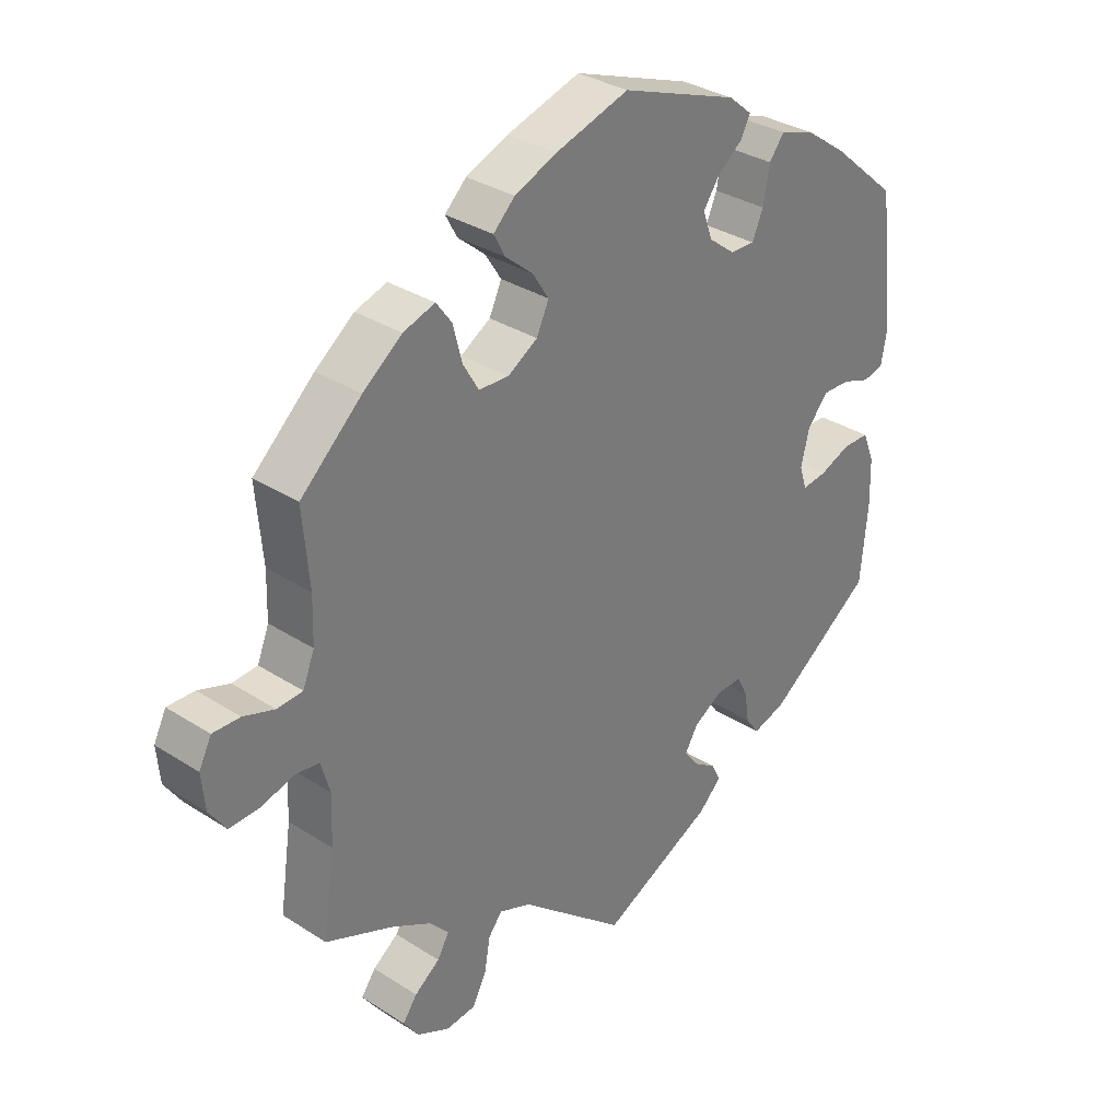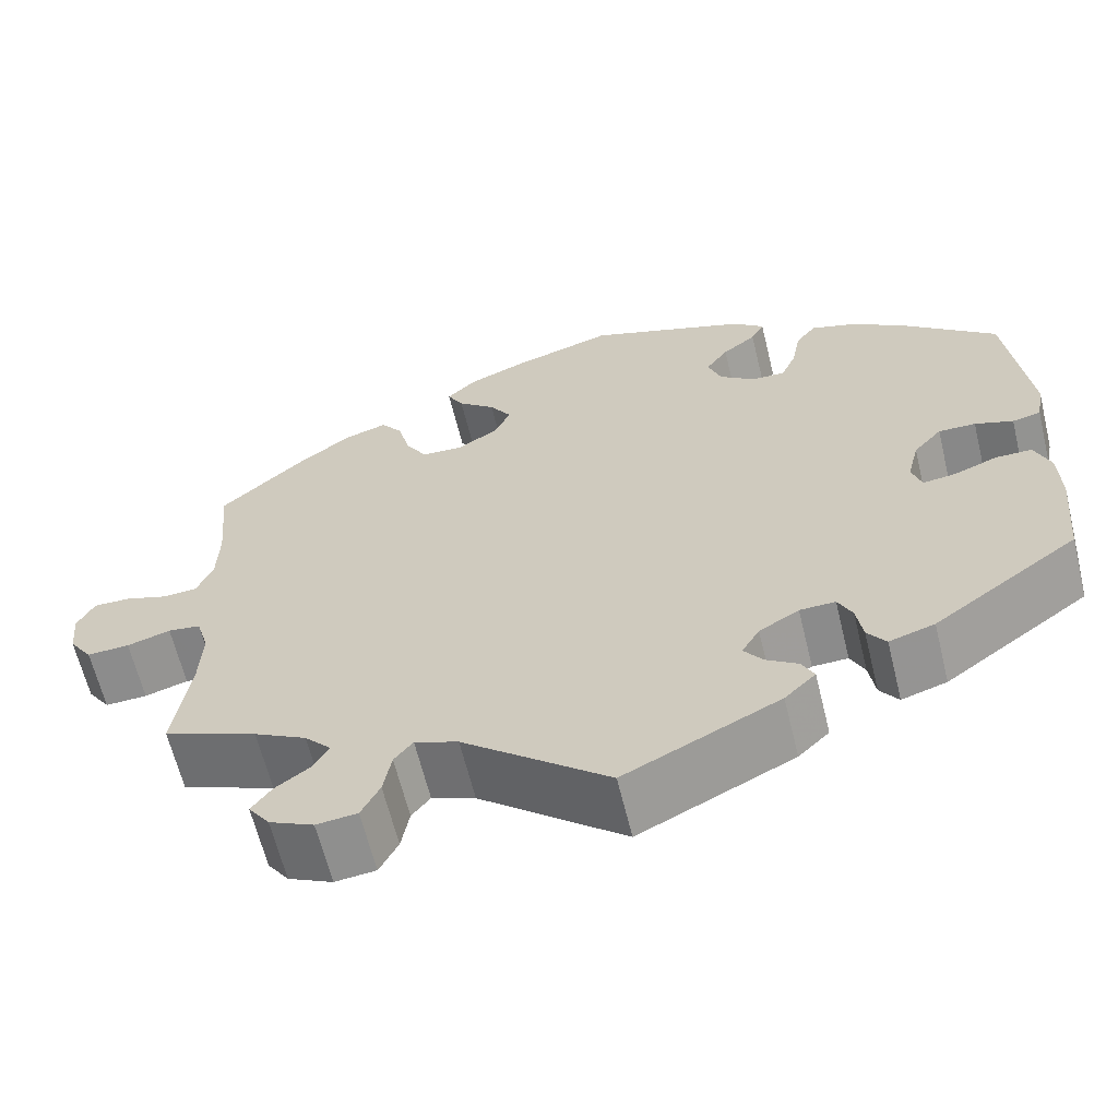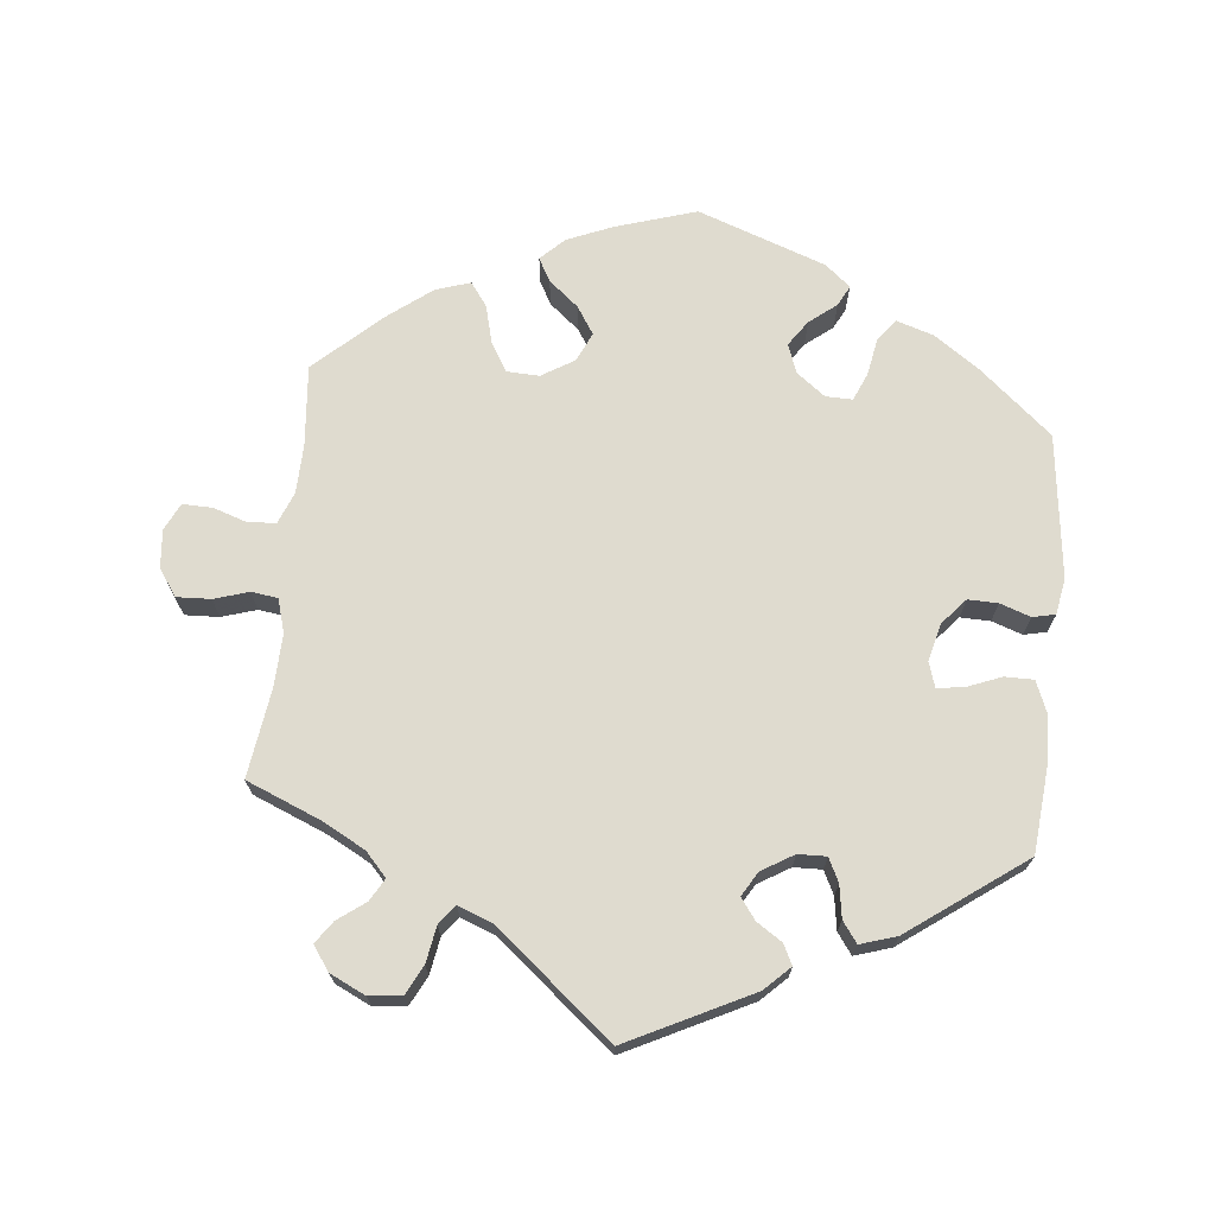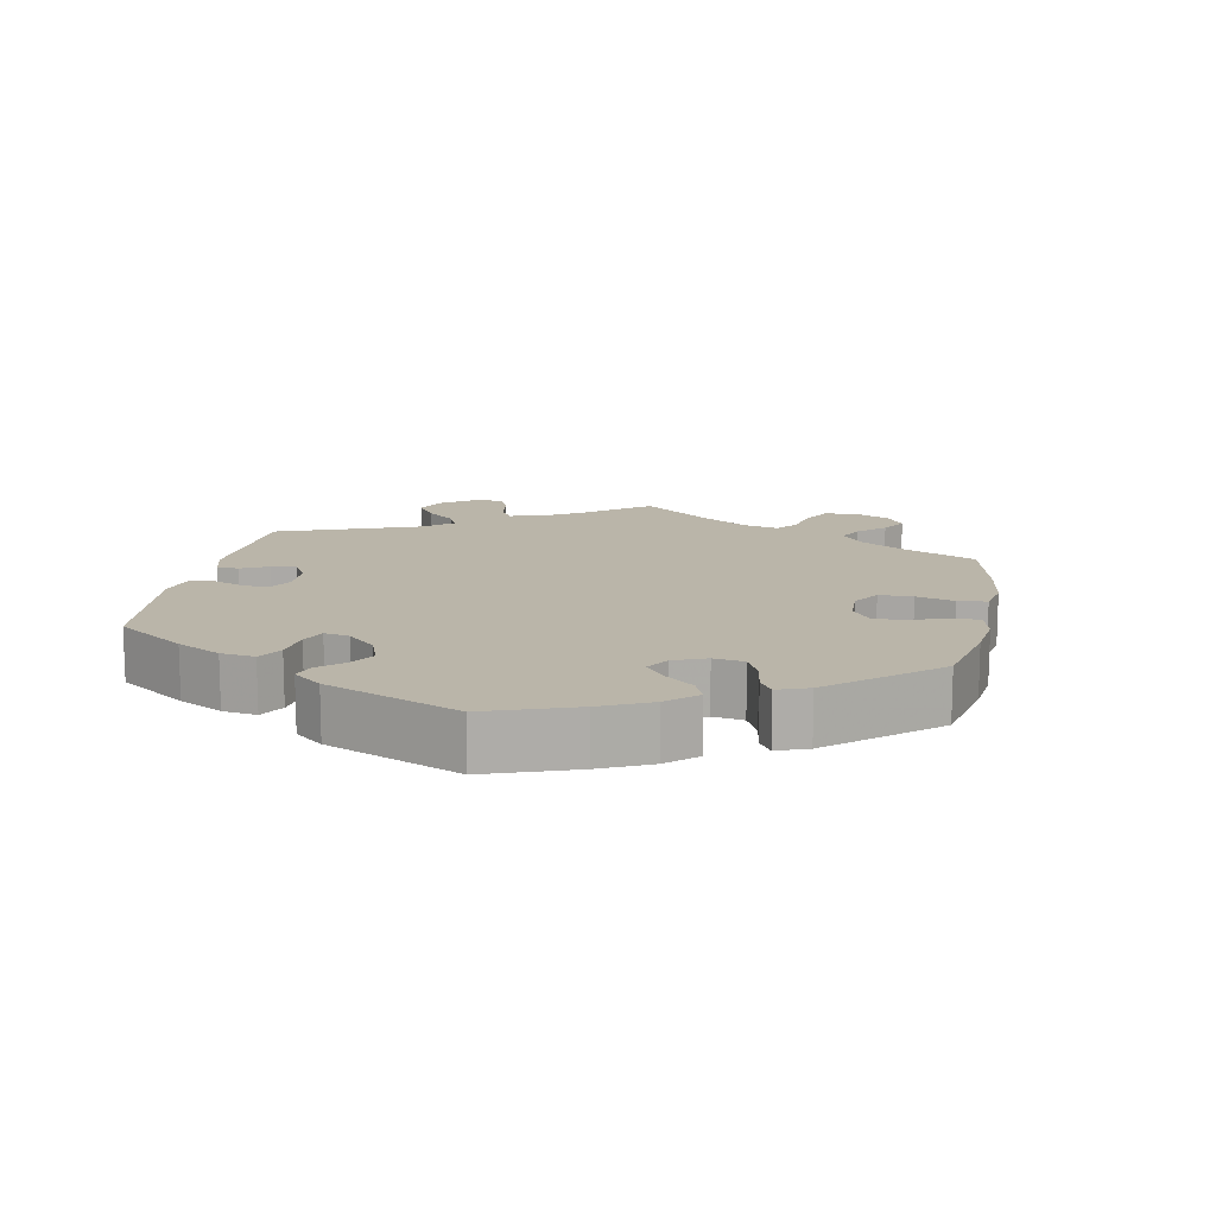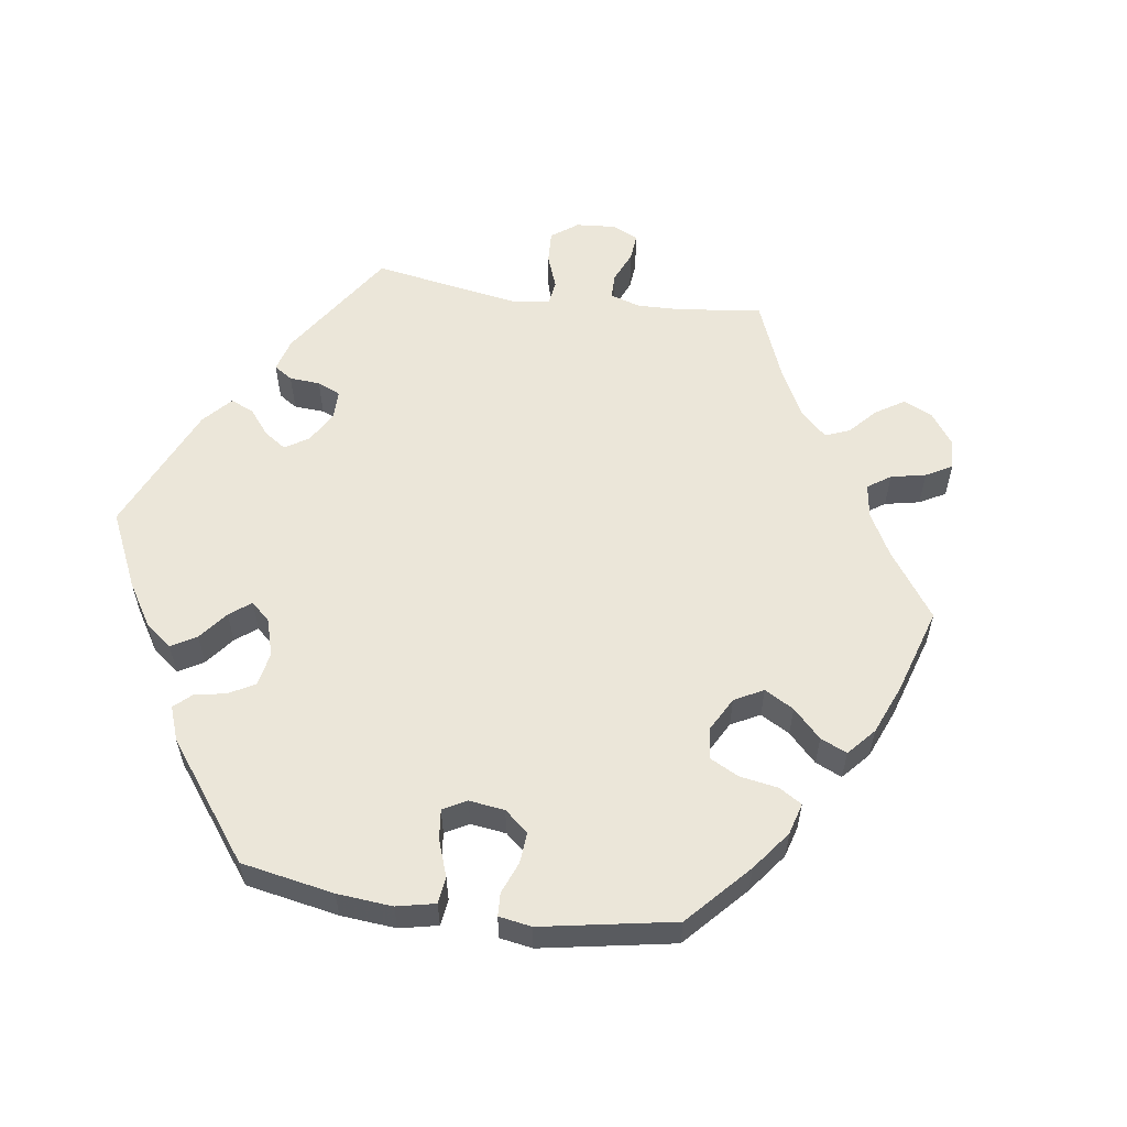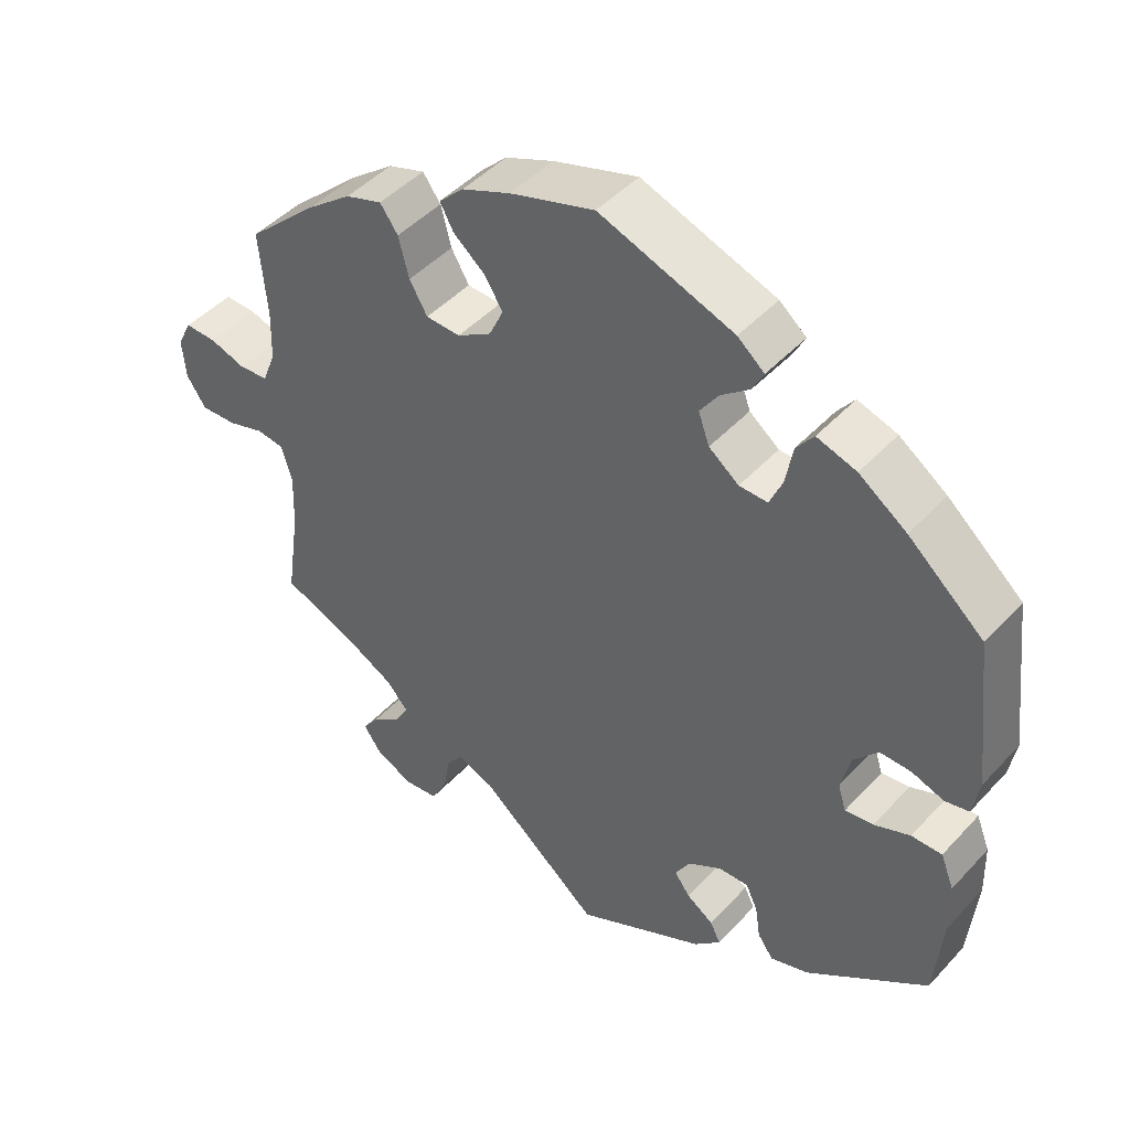
<metadata>
{"format":"obj","ext":"obj","renderer":"f3d","projection":"perspective","resolution":1024,"background":"white","views":[{"elev":32.5,"azim":131.9,"up":"+Z"},{"elev":-63.4,"azim":-166.3,"up":"+Z"},{"elev":70.3,"azim":-174.3,"up":"+Y"},{"elev":13.5,"azim":-49.3,"up":"+Y"},{"elev":57.6,"azim":-21.9,"up":"+Y"},{"elev":45.7,"azim":-140.4,"up":"+Z"}]}
</metadata>
<code>
v 0.112 0.07 0.543
v 0.177 0.07 0.516
v 0.21 0.07 0.484
v 0.192 0.07 0.451
v 0.15 0.07 0.416
v 0.125 0.07 0.377
v 0.144 0.07 0.336
v 0.19 0.07 0.308
v 0.236 0.07 0.31
v 0.26 0.07 0.351
v 0.274 0.07 0.405
v 0.298 0.07 0.438
v 0.347 0.07 0.422
v 0.407 0.07 0.376
v 0.501 0.07 0.29
v 0.491 0.07 0.176
v 0.493 0.07 0.107
v 0.511 0.07 0.062
v 0.55 0.07 0.059
v 0.598 0.07 0.075
v 0.64 0.07 0.076
v 0.659 0.07 0.038
v 0.654 0.07 -0.016
v 0.628 0.07 -0.054
v 0.58 0.07 -0.052
v 0.531 0.07 -0.037
v 0.494 0.07 -0.042
v 0.48 0.07 -0.09
v 0.483 0.07 -0.165
v 0.501 0.07 -0.289
v 0.395 0.07 -0.333
v 0.336 0.07 -0.365
v 0.306 0.07 -0.398
v 0.324 0.07 -0.429
v 0.363 0.07 -0.458
v 0.385 0.07 -0.489
v 0.361 0.07 -0.523
v 0.311 0.07 -0.547
v 0.265 0.07 -0.542
v 0.244 0.07 -0.501
v 0.235 0.07 -0.45
v 0.214 0.07 -0.423
v 0.165 0.07 -0.442
v 0.001 0.07 -0.578
v -0.173 0.07 -0.492
v -0.208 0.07 -0.458
v -0.194 0.07 -0.43
v -0.158 0.07 -0.406
v -0.137 0.07 -0.377
v -0.157 0.07 -0.343
v -0.202 0.07 -0.316
v -0.242 0.07 -0.315
v -0.258 0.07 -0.348
v -0.265 0.07 -0.394
v -0.286 0.07 -0.423
v -0.337 0.07 -0.407
v -0.5 0.07 -0.289
v -0.511 0.07 -0.171
v -0.509 0.07 -0.101
v -0.491 0.07 -0.056
v -0.45 0.07 -0.056
v -0.402 0.07 -0.075
v -0.364 0.07 -0.08
v -0.353 0.07 -0.045
v -0.366 0.07 0.008
v -0.398 0.07 0.045
v -0.44 0.07 0.044
v -0.483 0.07 0.029
v -0.515 0.07 0.036
v -0.524 0.07 0.087
v -0.5 0.07 0.289
v -0.399 0.07 0.376
v -0.335 0.07 0.421
v -0.282 0.07 0.438
v -0.259 0.07 0.408
v -0.249 0.07 0.354
v -0.232 0.07 0.315
v -0.194 0.07 0.316
v -0.154 0.07 0.347
v -0.139 0.07 0.388
v -0.164 0.07 0.424
v -0.202 0.07 0.454
v -0.217 0.07 0.483
v -0.181 0.07 0.513
v -0.001 0.07 0.578
v 0.112 0 0.543
v 0.177 0 0.516
v 0.21 0 0.484
v 0.192 0 0.451
v 0.15 0 0.416
v 0.125 0 0.377
v 0.144 0 0.336
v 0.19 0 0.308
v 0.236 0 0.31
v 0.26 0 0.351
v 0.274 0 0.405
v 0.298 0 0.438
v 0.347 0 0.422
v 0.407 0 0.376
v 0.501 0 0.29
v 0.491 0 0.176
v 0.493 0 0.107
v 0.511 0 0.062
v 0.55 0 0.059
v 0.598 0 0.075
v 0.64 0 0.076
v 0.659 0 0.038
v 0.654 0 -0.016
v 0.628 0 -0.054
v 0.58 0 -0.052
v 0.531 0 -0.037
v 0.494 0 -0.042
v 0.48 0 -0.09
v 0.483 0 -0.165
v 0.501 0 -0.289
v 0.395 0 -0.333
v 0.336 0 -0.365
v 0.306 0 -0.398
v 0.324 0 -0.429
v 0.363 0 -0.458
v 0.385 0 -0.489
v 0.361 0 -0.523
v 0.311 0 -0.547
v 0.265 0 -0.542
v 0.244 0 -0.501
v 0.235 0 -0.45
v 0.214 0 -0.423
v 0.165 0 -0.442
v 0.001 0 -0.578
v -0.173 0 -0.492
v -0.208 0 -0.458
v -0.194 0 -0.43
v -0.158 0 -0.406
v -0.137 0 -0.377
v -0.157 0 -0.343
v -0.202 0 -0.316
v -0.242 0 -0.315
v -0.258 0 -0.348
v -0.265 0 -0.394
v -0.286 0 -0.423
v -0.337 0 -0.407
v -0.5 0 -0.289
v -0.511 0 -0.171
v -0.509 0 -0.101
v -0.491 0 -0.056
v -0.45 0 -0.056
v -0.402 0 -0.075
v -0.364 0 -0.08
v -0.353 0 -0.045
v -0.366 0 0.008
v -0.398 0 0.045
v -0.44 0 0.044
v -0.483 0 0.029
v -0.515 0 0.036
v -0.524 0 0.087
v -0.5 0 0.289
v -0.399 0 0.376
v -0.335 0 0.421
v -0.282 0 0.438
v -0.259 0 0.408
v -0.249 0 0.354
v -0.232 0 0.315
v -0.194 0 0.316
v -0.154 0 0.347
v -0.139 0 0.388
v -0.164 0 0.424
v -0.202 0 0.454
v -0.217 0 0.483
v -0.181 0 0.513
v -0.001 0 0.578
f 81 82 83 84
f 80 81 84 85
f 79 80 85 1
f 73 74 75 76
f 73 76 77
f 72 73 77
f 71 72 77
f 70 71 77 78
f 67 68 69 70
f 66 67 70 78
f 59 60 61 62
f 59 62 63
f 58 59 63
f 57 58 63
f 56 57 63
f 53 54 55 56
f 52 53 56 63
f 51 52 63 64
f 45 46 47 48
f 43 44 45 48
f 42 43 48 49
f 38 39 40 41
f 38 41 42
f 37 38 42
f 34 35 36 37
f 33 34 37 42
f 32 33 42 49
f 29 30 31
f 28 29 31 32
f 27 28 32 49
f 23 24 25 26
f 23 26 27
f 22 23 27
f 19 20 21 22
f 18 19 22 27
f 17 18 27 49
f 13 14 15 16
f 10 11 12 13
f 9 10 13 16
f 8 9 16 17
f 2 3 4 5
f 2 5 6
f 1 2 6
f 79 1 6
f 65 66 78 79
f 65 79 6 7
f 50 51 64 65
f 50 65 7 8
f 8 17 49 50
f 169 168 167 166
f 170 169 166 165
f 86 170 165 164
f 161 160 159 158
f 162 161 158
f 162 158 157
f 162 157 156
f 163 162 156 155
f 155 154 153 152
f 163 155 152 151
f 147 146 145 144
f 148 147 144
f 148 144 143
f 148 143 142
f 148 142 141
f 141 140 139 138
f 148 141 138 137
f 149 148 137 136
f 133 132 131 130
f 133 130 129 128
f 134 133 128 127
f 126 125 124 123
f 127 126 123
f 127 123 122
f 122 121 120 119
f 127 122 119 118
f 134 127 118 117
f 116 115 114
f 117 116 114 113
f 134 117 113 112
f 111 110 109 108
f 112 111 108
f 112 108 107
f 107 106 105 104
f 112 107 104 103
f 134 112 103 102
f 101 100 99 98
f 98 97 96 95
f 101 98 95 94
f 102 101 94 93
f 90 89 88 87
f 91 90 87
f 91 87 86
f 91 86 164
f 164 163 151 150
f 92 91 164 150
f 150 149 136 135
f 93 92 150 135
f 135 134 102 93
f 1 86 87 2
f 2 87 88 3
f 3 88 89 4
f 4 89 90 5
f 5 90 91 6
f 6 91 92 7
f 7 92 93 8
f 8 93 94 9
f 9 94 95 10
f 10 95 96 11
f 11 96 97 12
f 12 97 98 13
f 13 98 99 14
f 14 99 100 15
f 15 100 101 16
f 16 101 102 17
f 17 102 103 18
f 18 103 104 19
f 19 104 105 20
f 20 105 106 21
f 21 106 107 22
f 22 107 108 23
f 23 108 109 24
f 24 109 110 25
f 25 110 111 26
f 26 111 112 27
f 27 112 113 28
f 28 113 114 29
f 29 114 115 30
f 30 115 116 31
f 31 116 117 32
f 32 117 118 33
f 33 118 119 34
f 34 119 120 35
f 35 120 121 36
f 36 121 122 37
f 37 122 123 38
f 38 123 124 39
f 39 124 125 40
f 40 125 126 41
f 41 126 127 42
f 42 127 128 43
f 43 128 129 44
f 44 129 130 45
f 45 130 131 46
f 46 131 132 47
f 47 132 133 48
f 48 133 134 49
f 49 134 135 50
f 50 135 136 51
f 51 136 137 52
f 52 137 138 53
f 53 138 139 54
f 54 139 140 55
f 55 140 141 56
f 56 141 142 57
f 57 142 143 58
f 58 143 144 59
f 59 144 145 60
f 60 145 146 61
f 61 146 147 62
f 62 147 148 63
f 63 148 149 64
f 64 149 150 65
f 65 150 151 66
f 66 151 152 67
f 67 152 153 68
f 68 153 154 69
f 69 154 155 70
f 70 155 156 71
f 71 156 157 72
f 72 157 158 73
f 73 158 159 74
f 74 159 160 75
f 75 160 161 76
f 76 161 162 77
f 77 162 163 78
f 78 163 164 79
f 79 164 165 80
f 80 165 166 81
f 81 166 167 82
f 82 167 168 83
f 83 168 169 84
f 84 169 170 85
f 85 170 86 1

</code>
